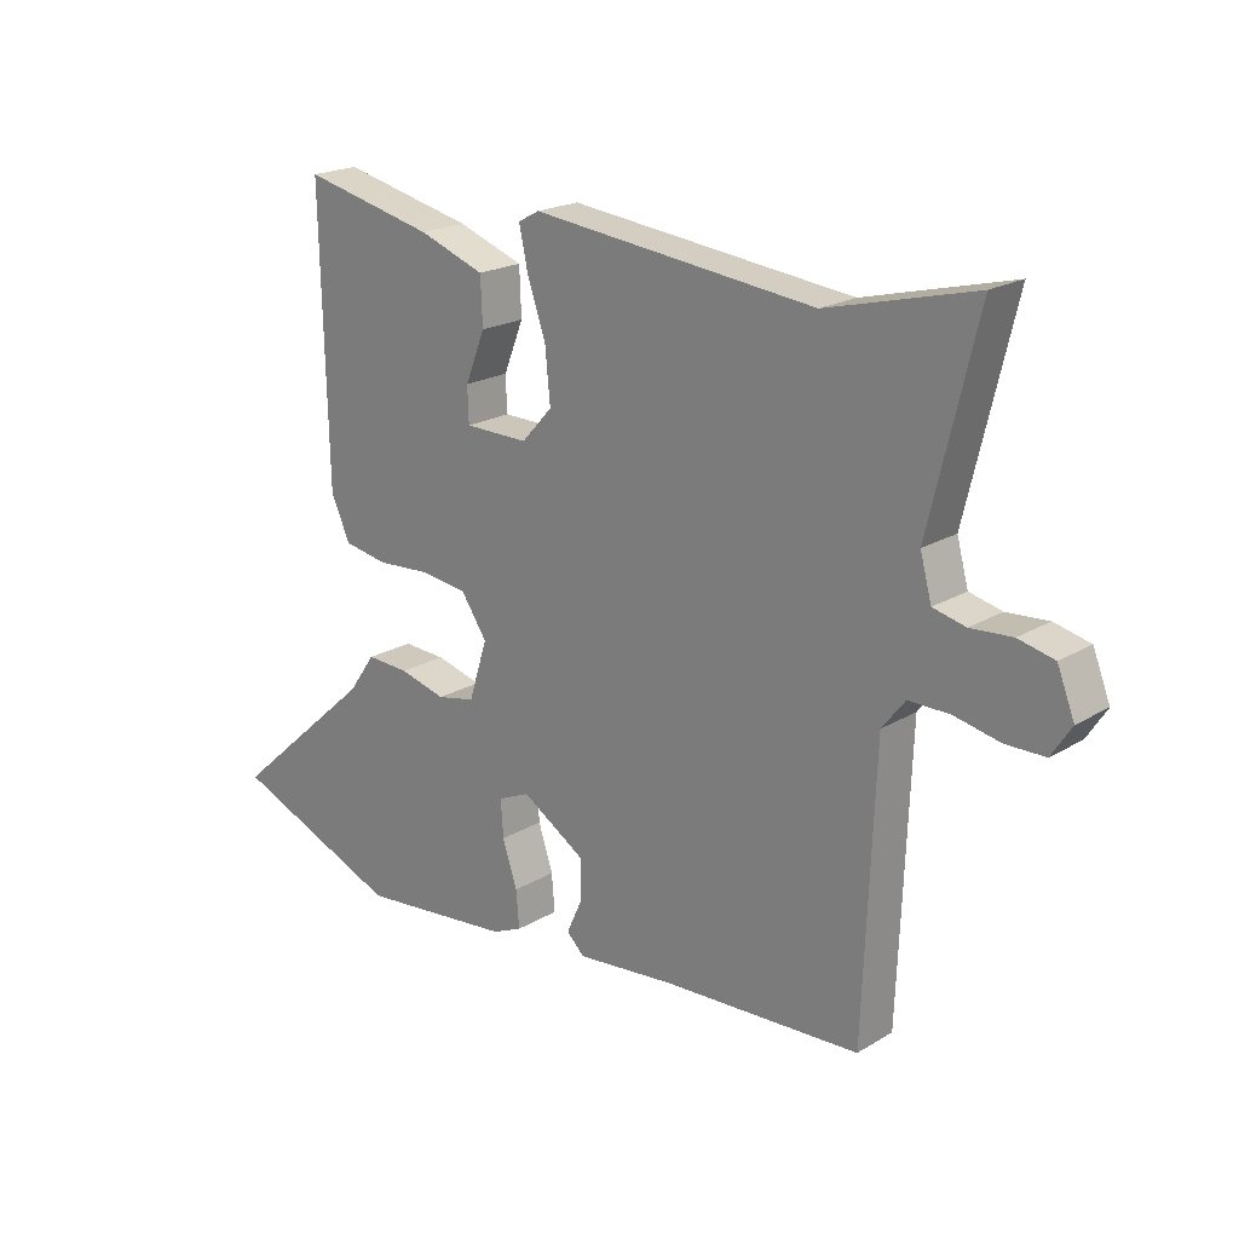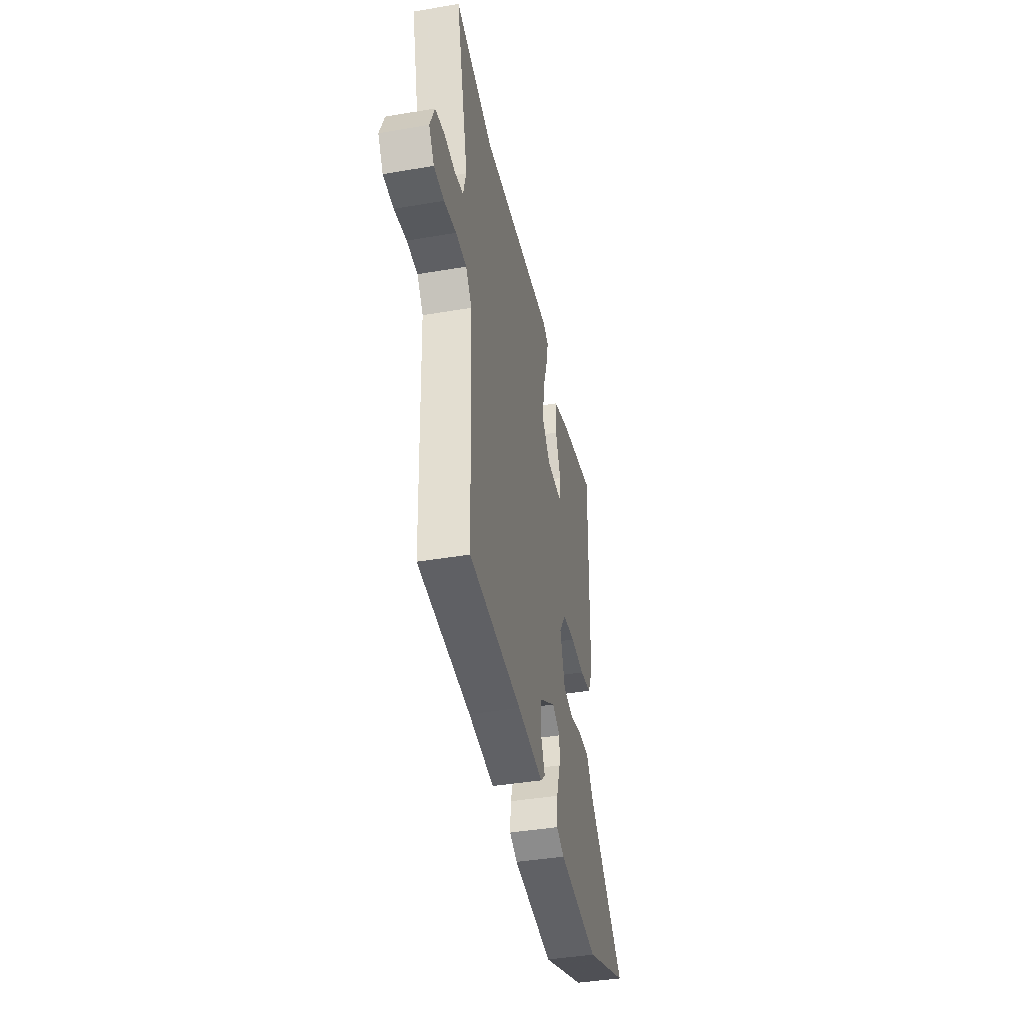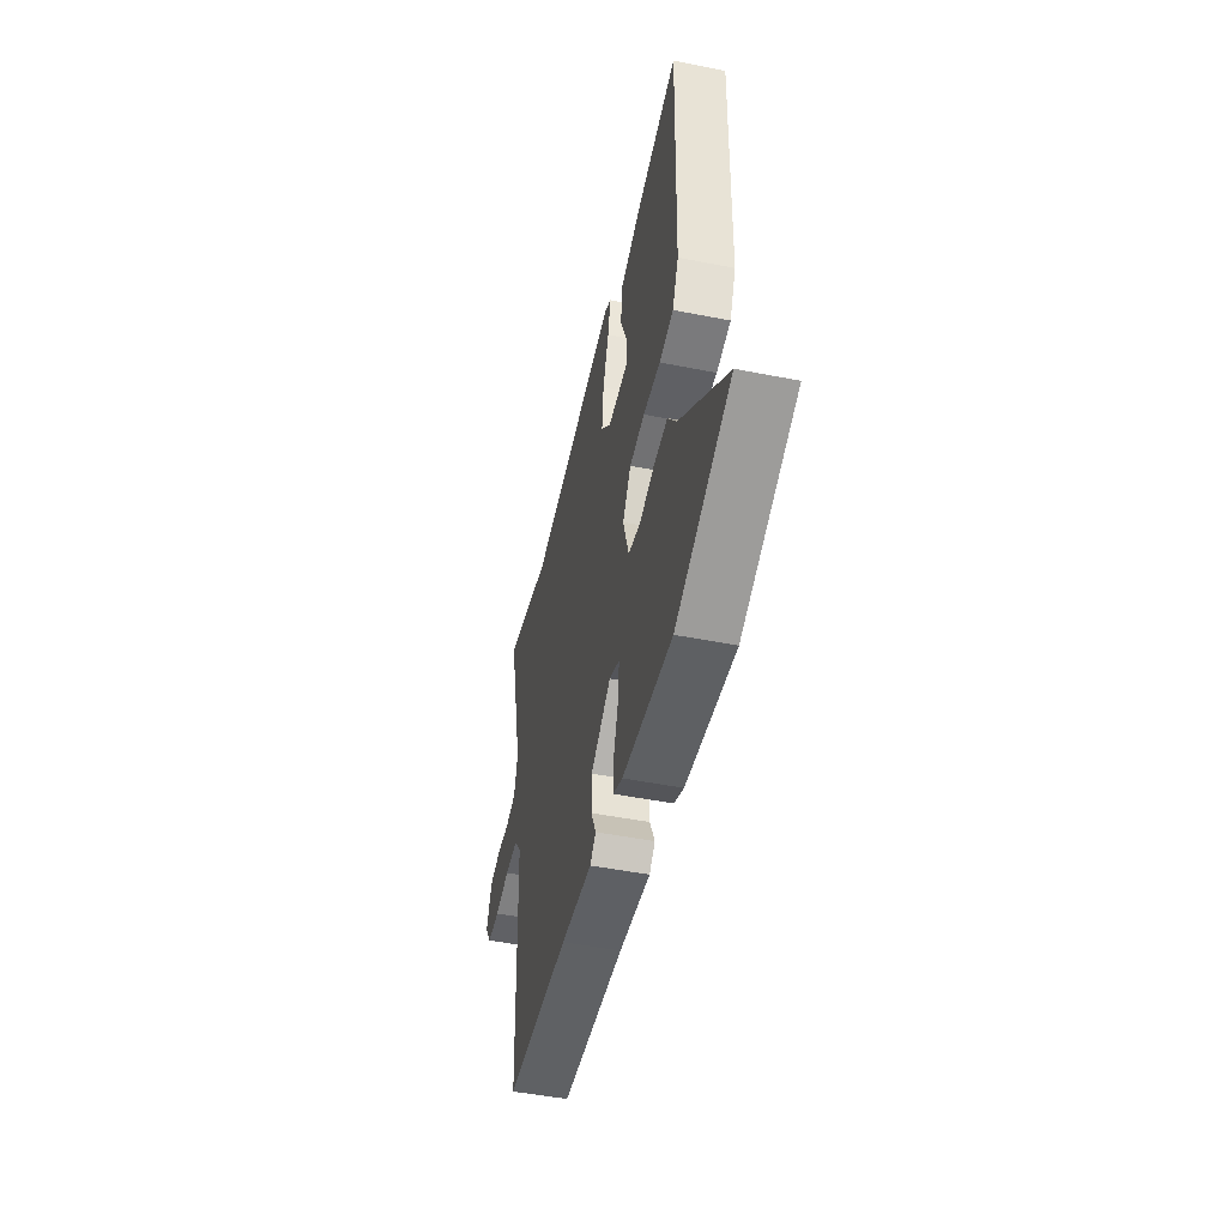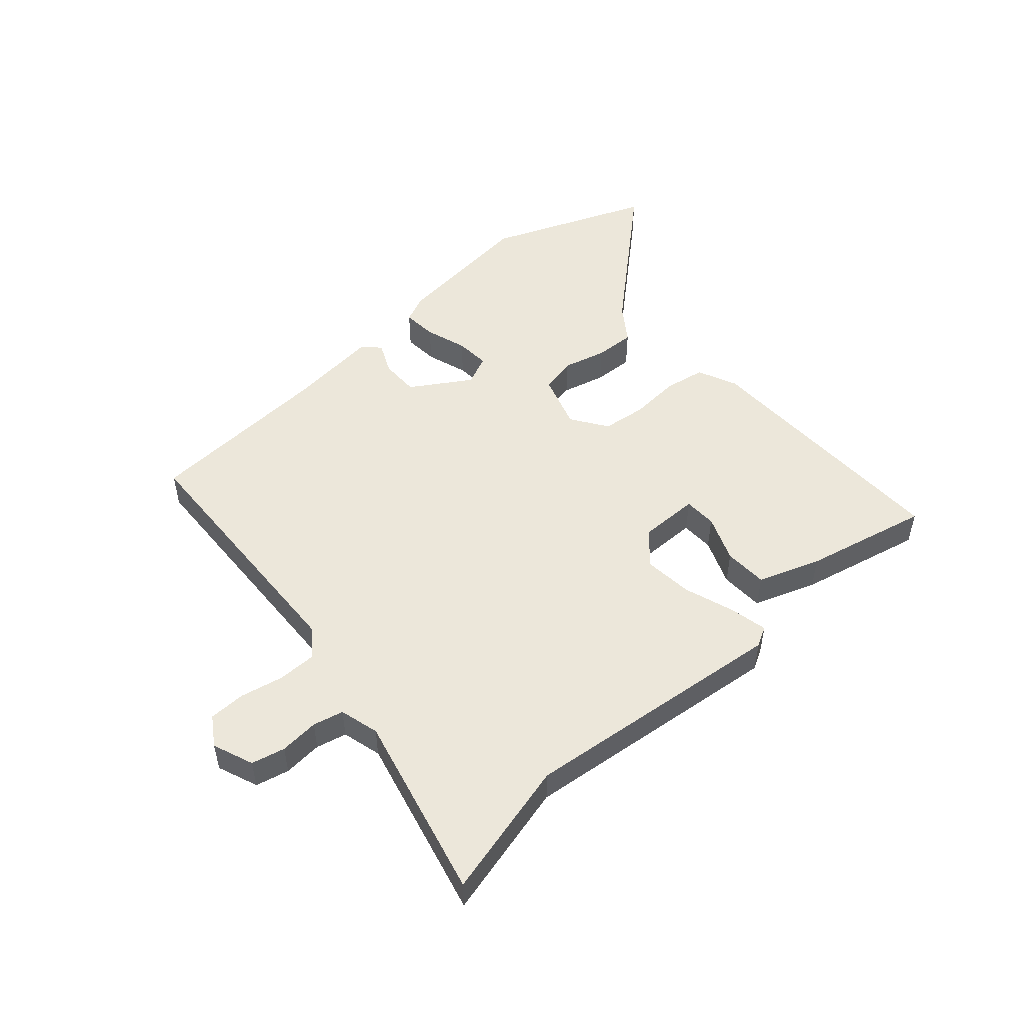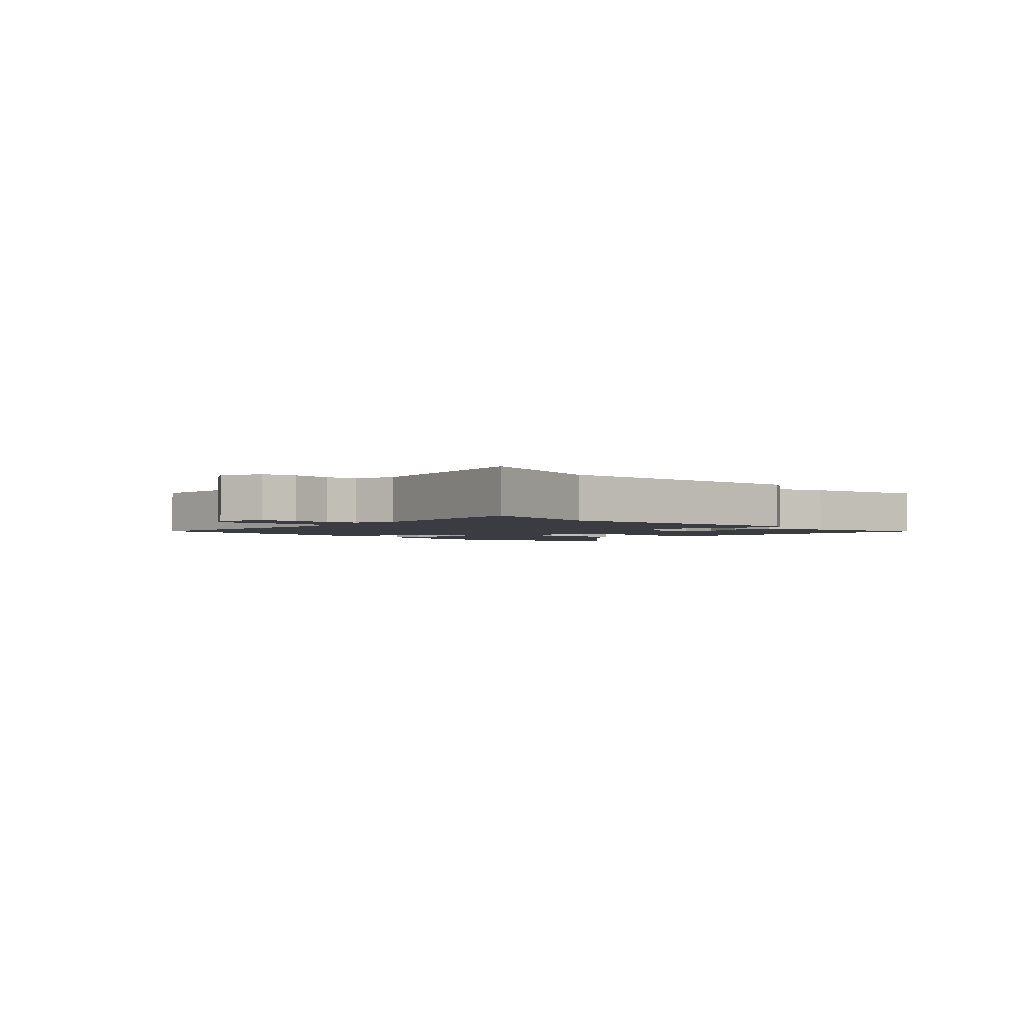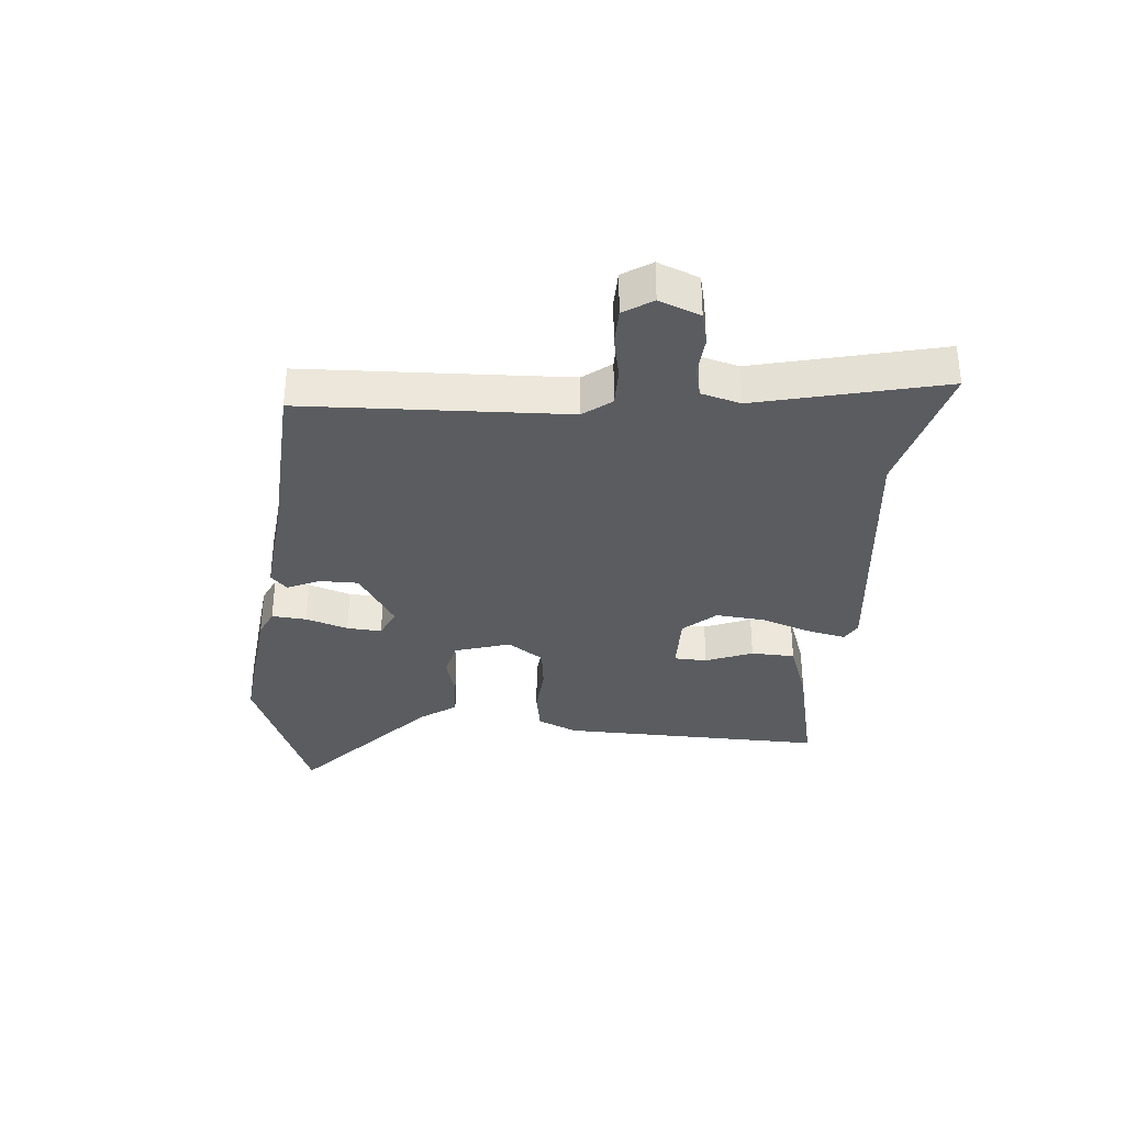
<metadata>
{"format":"obj","ext":"obj","renderer":"f3d","projection":"perspective","resolution":1024,"background":"white","views":[{"elev":20.5,"azim":-137.1,"up":"+Z"},{"elev":-41.3,"azim":-78.3,"up":"+Z"},{"elev":-48.4,"azim":77.5,"up":"+Z"},{"elev":51.1,"azim":-41.4,"up":"+Y"},{"elev":-2.2,"azim":-45.9,"up":"+Y"},{"elev":-33.6,"azim":-95.0,"up":"+Y"}]}
</metadata>
<code>
v -0.602 0.07 0.526
v -0.372 0.07 0.467
v 0.072 0.07 0.515
v 0.105 0.07 0.497
v 0.091 0.07 0.433
v 0.062 0.07 0.349
v 0.054 0.07 0.267
v 0.102 0.07 0.214
v 0.202 0.07 0.215
v 0.204 0.07 0.27
v 0.173 0.07 0.348
v 0.176 0.07 0.421
v 0.28 0.07 0.458
v 0.488 0.07 0.505
v 0.478 0.07 0.062
v 0.448 0.07 -0.004
v 0.379 0.07 -0.016
v 0.295 0.07 -0.01
v 0.221 0.07 -0.019
v 0.18 0.07 -0.079
v 0.209 0.07 -0.172
v 0.269 0.07 -0.185
v 0.342 0.07 -0.166
v 0.409 0.07 -0.163
v 0.451 0.07 -0.223
v 0.68 0.07 -0.428
v 0.412 0.07 -0.535
v 0.17 0.07 -0.509
v 0.123 0.07 -0.488
v 0.128 0.07 -0.43
v 0.151 0.07 -0.36
v 0.155 0.07 -0.302
v 0.105 0.07 -0.28
v 0.006 0.07 -0.342
v 0.006 0.07 -0.407
v 0.03 0.07 -0.46
v 0.002 0.07 -0.487
v -0.152 0.07 -0.471
v -0.464 0.07 -0.454
v -0.481 0.07 -0.017
v -0.517 0.07 0.029
v -0.581 0.07 0.029
v -0.653 0.07 0.014
v -0.714 0.07 0.015
v -0.745 0.07 0.063
v -0.718 0.07 0.131
v -0.662 0.07 0.144
v -0.597 0.07 0.139
v -0.546 0.07 0.151
v -0.528 0.07 0.217
v -0.602 0 0.526
v -0.372 0 0.467
v 0.072 0 0.515
v 0.105 0 0.497
v 0.091 0 0.433
v 0.062 0 0.349
v 0.054 0 0.267
v 0.102 0 0.214
v 0.202 0 0.215
v 0.204 0 0.27
v 0.173 0 0.348
v 0.176 0 0.421
v 0.28 0 0.458
v 0.488 0 0.505
v 0.478 0 0.062
v 0.448 0 -0.004
v 0.379 0 -0.016
v 0.295 0 -0.01
v 0.221 0 -0.019
v 0.18 0 -0.079
v 0.209 0 -0.172
v 0.269 0 -0.185
v 0.342 0 -0.166
v 0.409 0 -0.163
v 0.451 0 -0.223
v 0.68 0 -0.428
v 0.412 0 -0.535
v 0.17 0 -0.509
v 0.123 0 -0.488
v 0.128 0 -0.43
v 0.151 0 -0.36
v 0.155 0 -0.302
v 0.105 0 -0.28
v 0.006 0 -0.342
v 0.006 0 -0.407
v 0.03 0 -0.46
v 0.002 0 -0.487
v -0.152 0 -0.471
v -0.464 0 -0.454
v -0.481 0 -0.017
v -0.517 0 0.029
v -0.581 0 0.029
v -0.653 0 0.014
v -0.714 0 0.015
v -0.745 0 0.063
v -0.718 0 0.131
v -0.662 0 0.144
v -0.597 0 0.139
v -0.546 0 0.151
v -0.528 0 0.217
f 45 46 47 48
f 45 48 49
f 42 43 44 45
f 41 42 45 49
f 40 41 49 50
f 38 39 40
f 35 36 37 38
f 34 35 38 40
f 33 34 40 50
f 28 29 30 31
f 28 31 32
f 25 26 27 28
f 25 28 32
f 22 23 24 25
f 22 25 32 33
f 15 16 17 18
f 15 18 19
f 14 15 19
f 13 14 19 20
f 10 11 12 13
f 9 10 13
f 3 4 5 6
f 2 3 6 7
f 1 2 7 8
f 33 50 1 8
f 21 22 33
f 20 21 33
f 9 13 20 33
f 8 9 33
f 98 97 96 95
f 99 98 95
f 95 94 93 92
f 99 95 92 91
f 100 99 91 90
f 90 89 88
f 88 87 86 85
f 90 88 85 84
f 100 90 84 83
f 81 80 79 78
f 82 81 78
f 78 77 76 75
f 82 78 75
f 75 74 73 72
f 83 82 75 72
f 68 67 66 65
f 69 68 65
f 69 65 64
f 70 69 64 63
f 63 62 61 60
f 63 60 59
f 56 55 54 53
f 57 56 53 52
f 58 57 52 51
f 58 51 100 83
f 83 72 71
f 83 71 70
f 83 70 63 59
f 83 59 58
f 1 51 52 2
f 2 52 53 3
f 3 53 54 4
f 4 54 55 5
f 5 55 56 6
f 6 56 57 7
f 7 57 58 8
f 8 58 59 9
f 9 59 60 10
f 10 60 61 11
f 11 61 62 12
f 12 62 63 13
f 13 63 64 14
f 14 64 65 15
f 15 65 66 16
f 16 66 67 17
f 17 67 68 18
f 18 68 69 19
f 19 69 70 20
f 20 70 71 21
f 21 71 72 22
f 22 72 73 23
f 23 73 74 24
f 24 74 75 25
f 25 75 76 26
f 26 76 77 27
f 27 77 78 28
f 28 78 79 29
f 29 79 80 30
f 30 80 81 31
f 31 81 82 32
f 32 82 83 33
f 33 83 84 34
f 34 84 85 35
f 35 85 86 36
f 36 86 87 37
f 37 87 88 38
f 38 88 89 39
f 39 89 90 40
f 40 90 91 41
f 41 91 92 42
f 42 92 93 43
f 43 93 94 44
f 44 94 95 45
f 45 95 96 46
f 46 96 97 47
f 47 97 98 48
f 48 98 99 49
f 49 99 100 50
f 50 100 51 1

</code>
